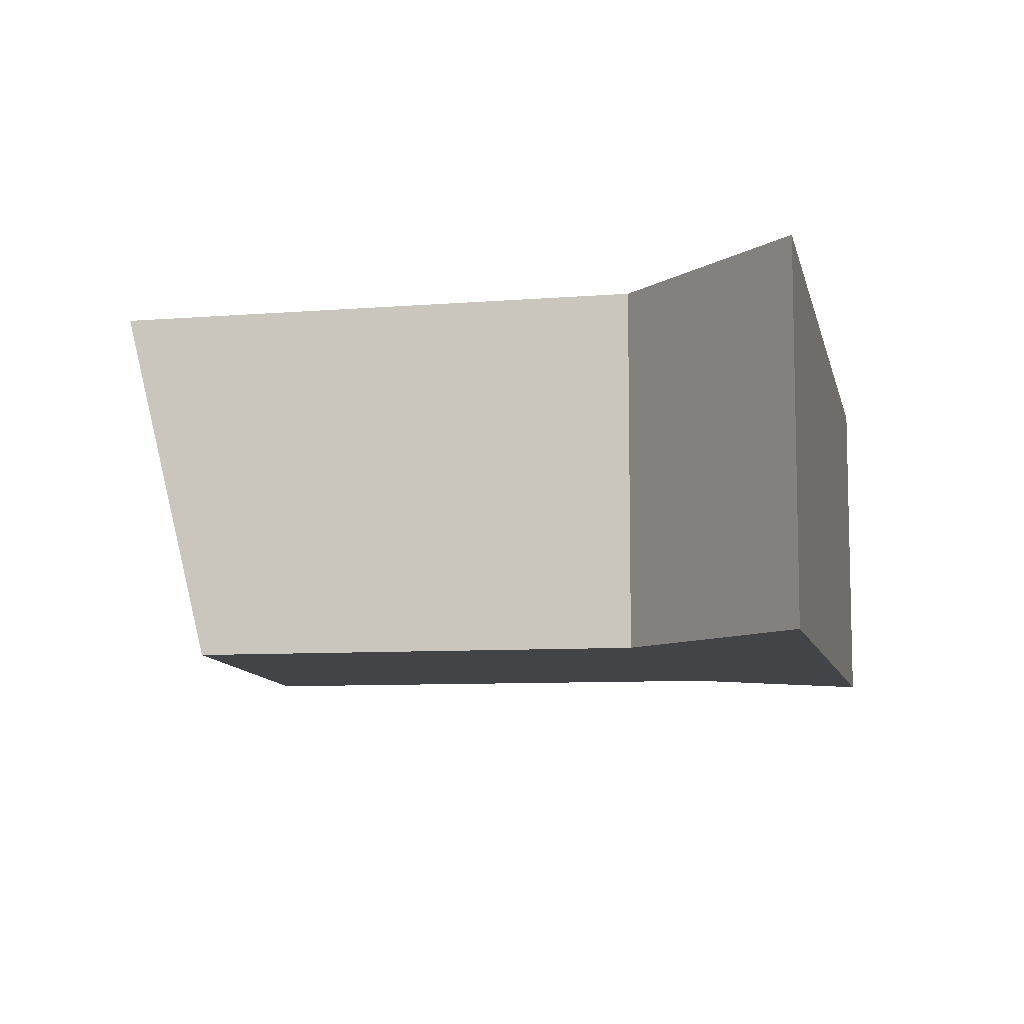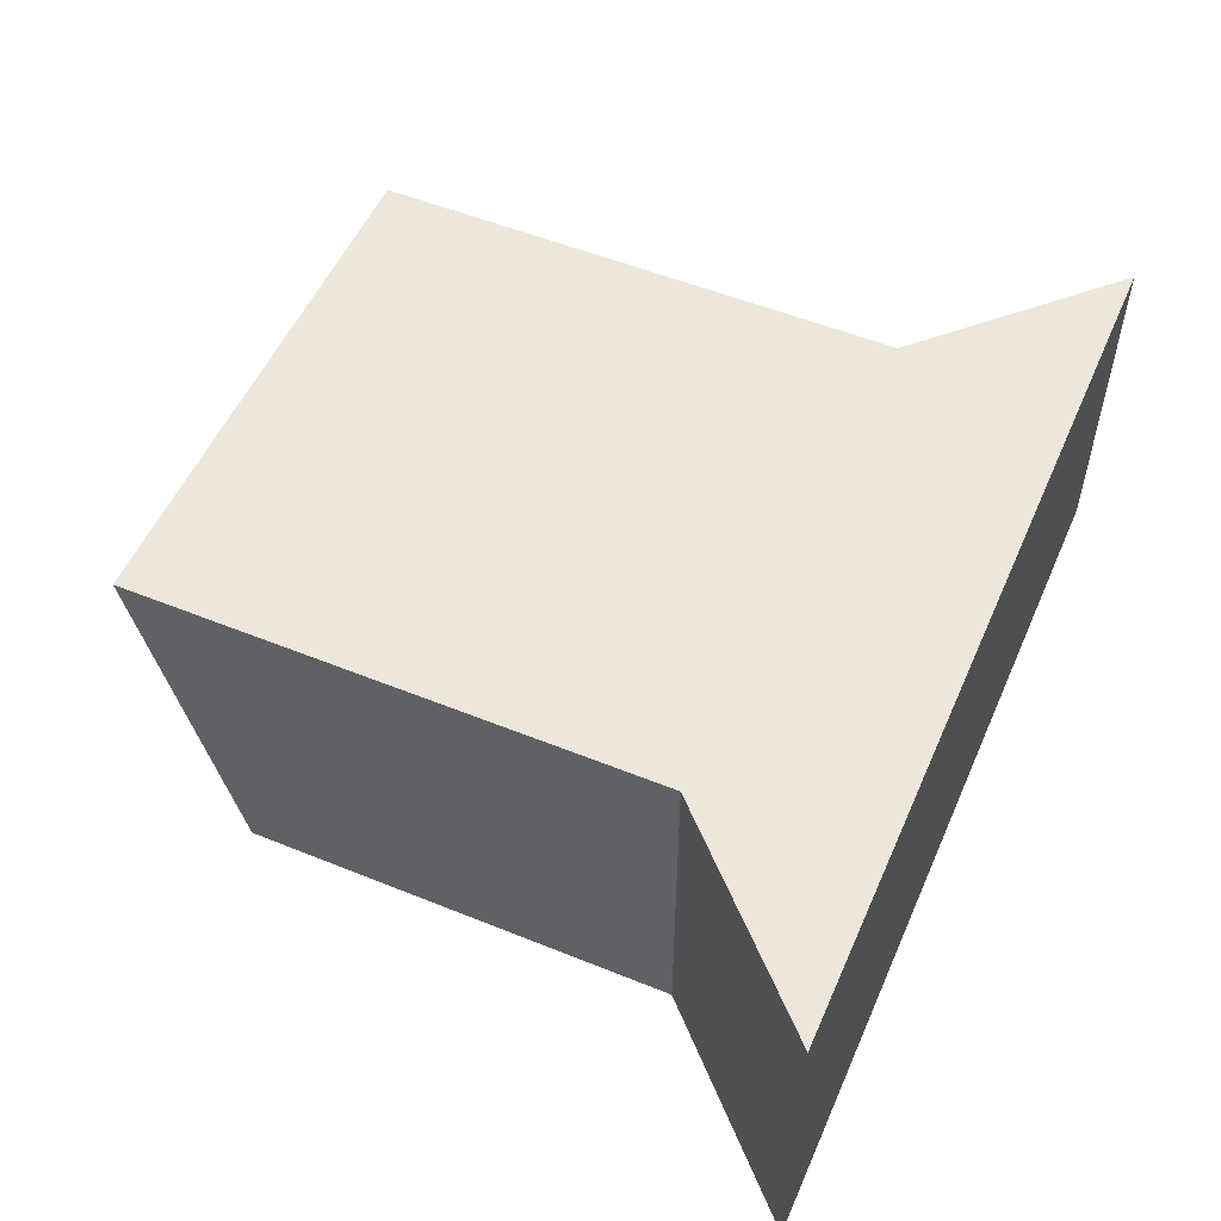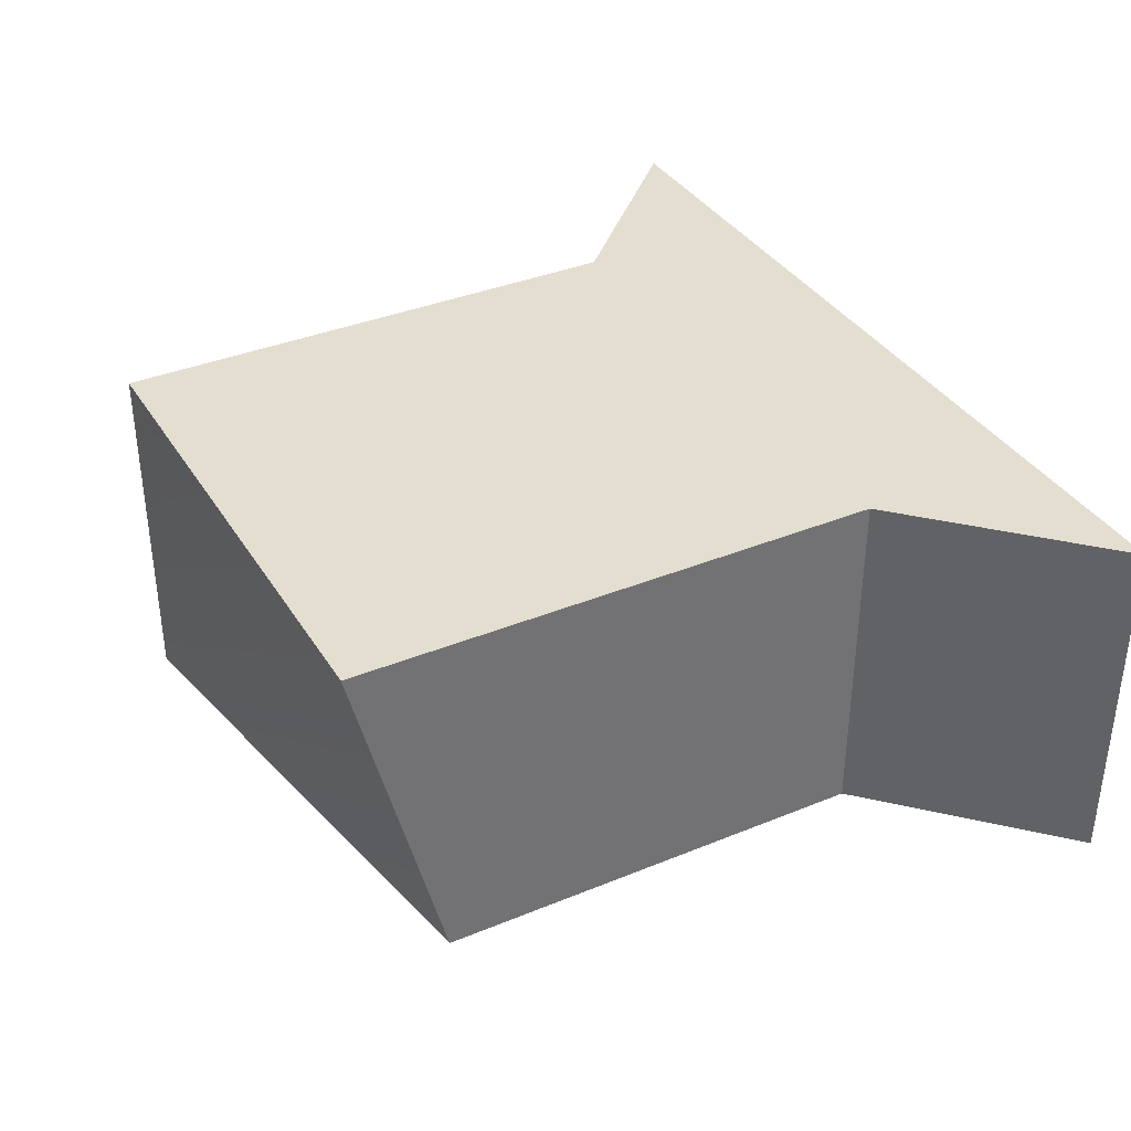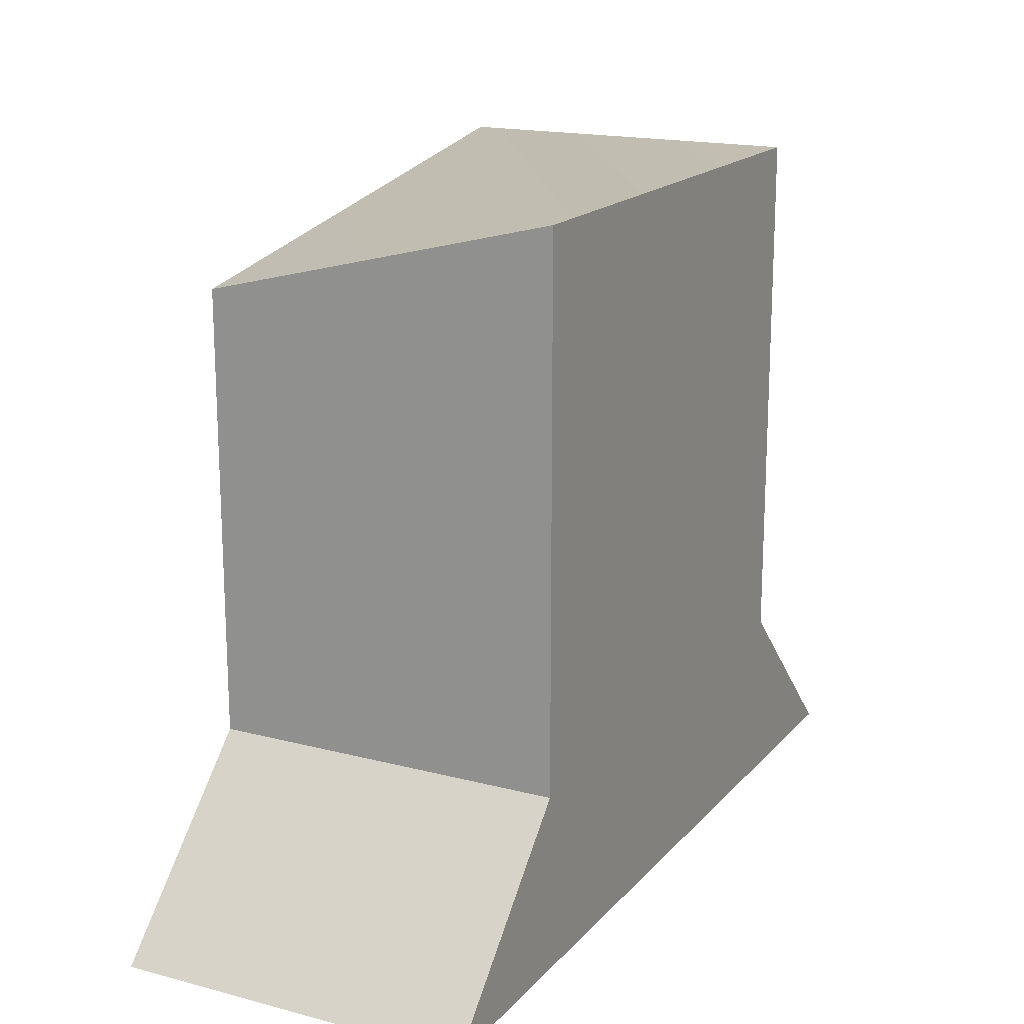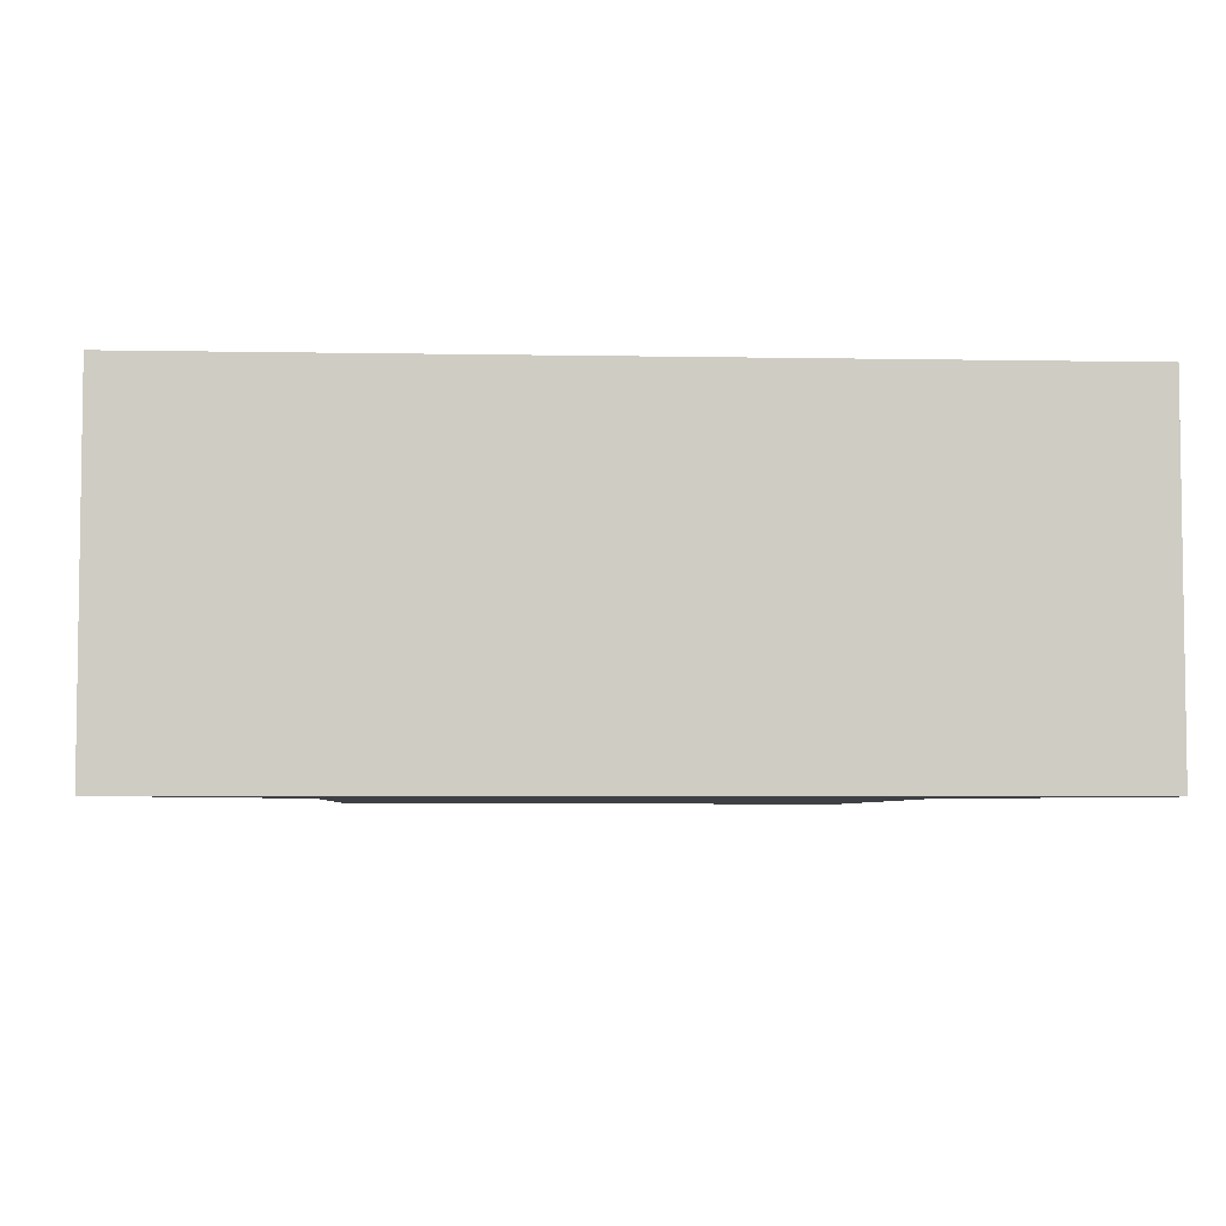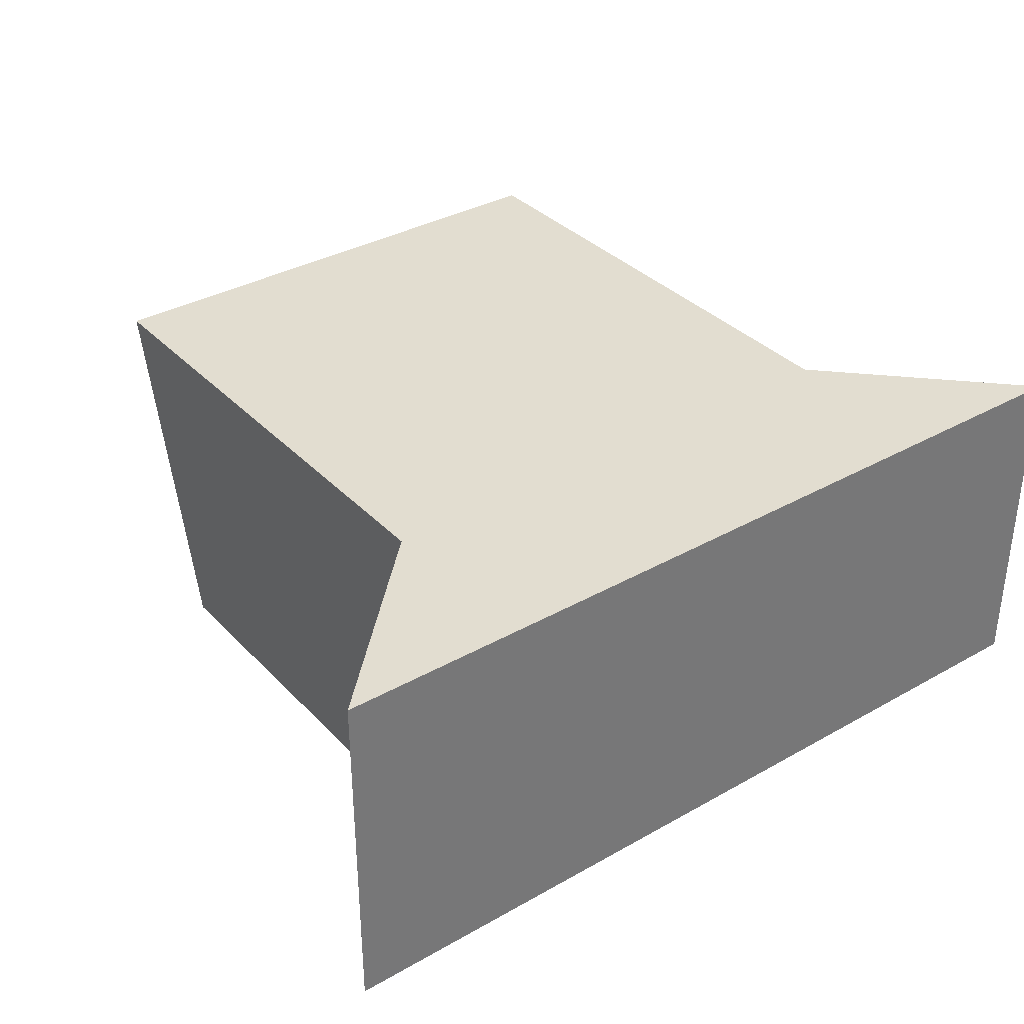
<metadata>
{"format":"obj","ext":"obj","renderer":"f3d","projection":"perspective","resolution":1024,"background":"white","views":[{"elev":-8.3,"azim":-77.6,"up":"+Z"},{"elev":53.5,"azim":-66.6,"up":"+Z"},{"elev":36.5,"azim":-118.1,"up":"+Z"},{"elev":17.3,"azim":-62.6,"up":"+Y"},{"elev":-5.0,"azim":-3.3,"up":"+Z"},{"elev":35.1,"azim":-36.9,"up":"+Z"}]}
</metadata>
<code>
g pb_Mesh-92352
v 6.25 0 -0.25
v 5.5 0 -0.25
v 6.25 0.75 -0.25
v 5.5 0.75 -0.25
v 5.5 0 -0.25
v 5.5 0 -0.75
v 5.5 0.75 -0.25
v 5.5 0.625 -0.75
v 5.5 0 -0.75
v 6.25 0 -0.75
v 5.5 0.625 -0.75
v 6.25 0.75 -0.75
v 6.25 0 -0.75
v 6.25 0 -0.25
v 6.25 0.75 -0.75
v 6.25 0.75 -0.25
v 6.25 0.75 -0.25
v 5.5 0.75 -0.25
v 6.25 0.75 -0.75
v 5.5 0.625 -0.75
v 6.5 -0.25 -0.75
v 5.25 -0.25 -0.75
v 6.5 -0.25 -0.25
v 5.25 -0.25 -0.25
v 6.5 -0.25 -0.75
v 5.25 -0.25 -0.75
v 6.25 0 -0.25
v 6.25 0 -0.75
v 6.5 -0.25 -0.25
v 6.5 -0.25 -0.75
v 5.5 0 -0.75
v 5.5 0 -0.25
v 5.25 -0.25 -0.75
v 5.25 -0.25 -0.25
v 5.25 -0.25 -0.25
v 6.5 -0.25 -0.25
g pb_Mesh-92352_0
g pb_Mesh-92352_1
f 3 2 1
f 3 4 2
f 7 6 5
f 7 8 6
f 11 10 9
f 11 12 10
f 15 14 13
f 15 16 14
f 19 18 17
f 19 20 18
f 23 22 21
f 23 24 22
f 25 9 10
f 25 26 9
f 29 28 27
f 29 30 28
f 33 32 31
f 33 34 32
f 35 1 2
f 35 36 1

</code>
